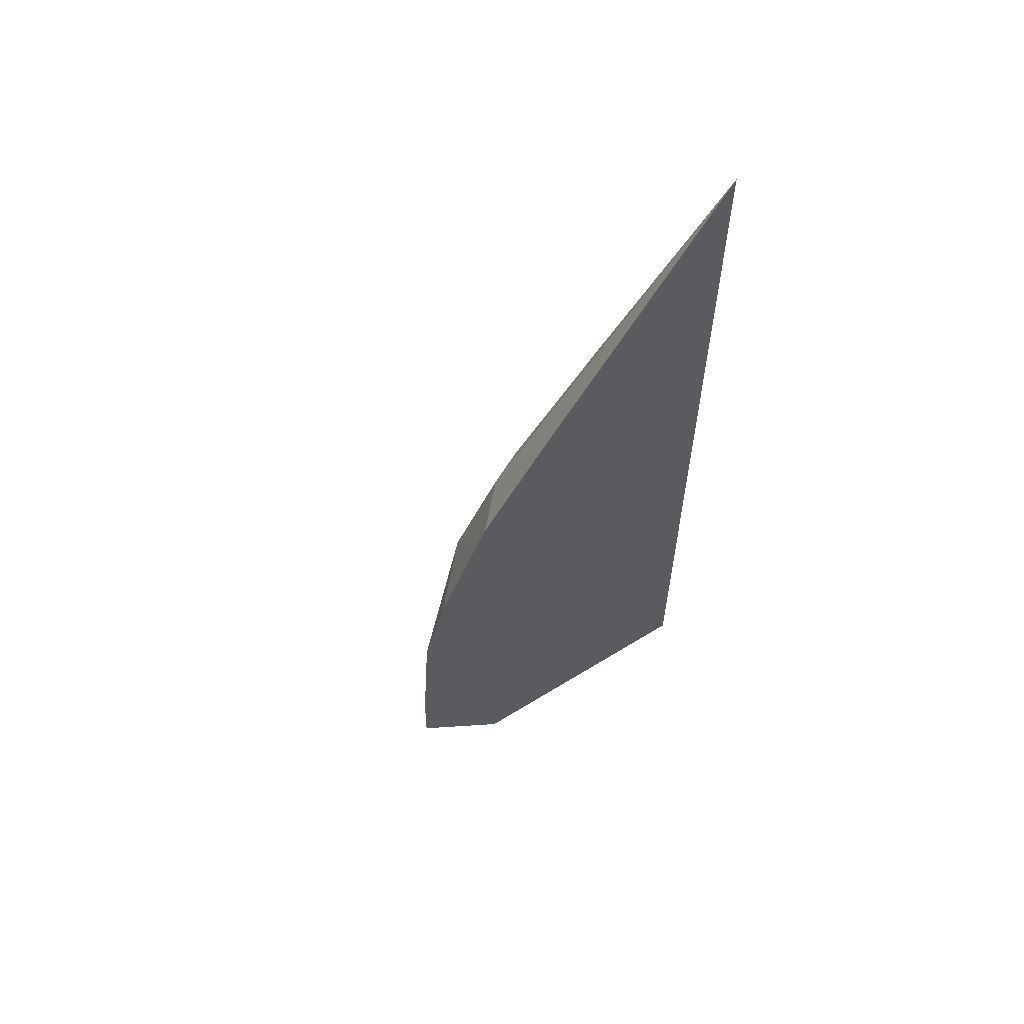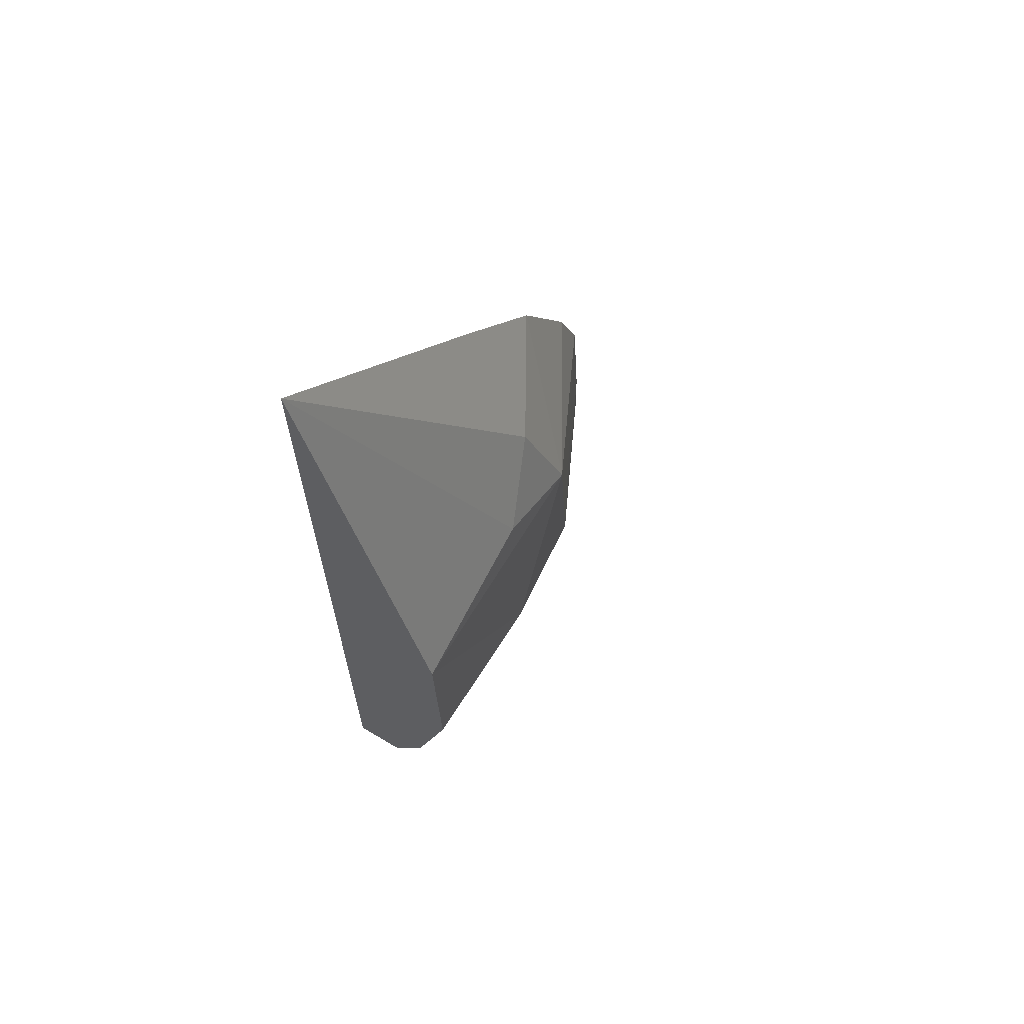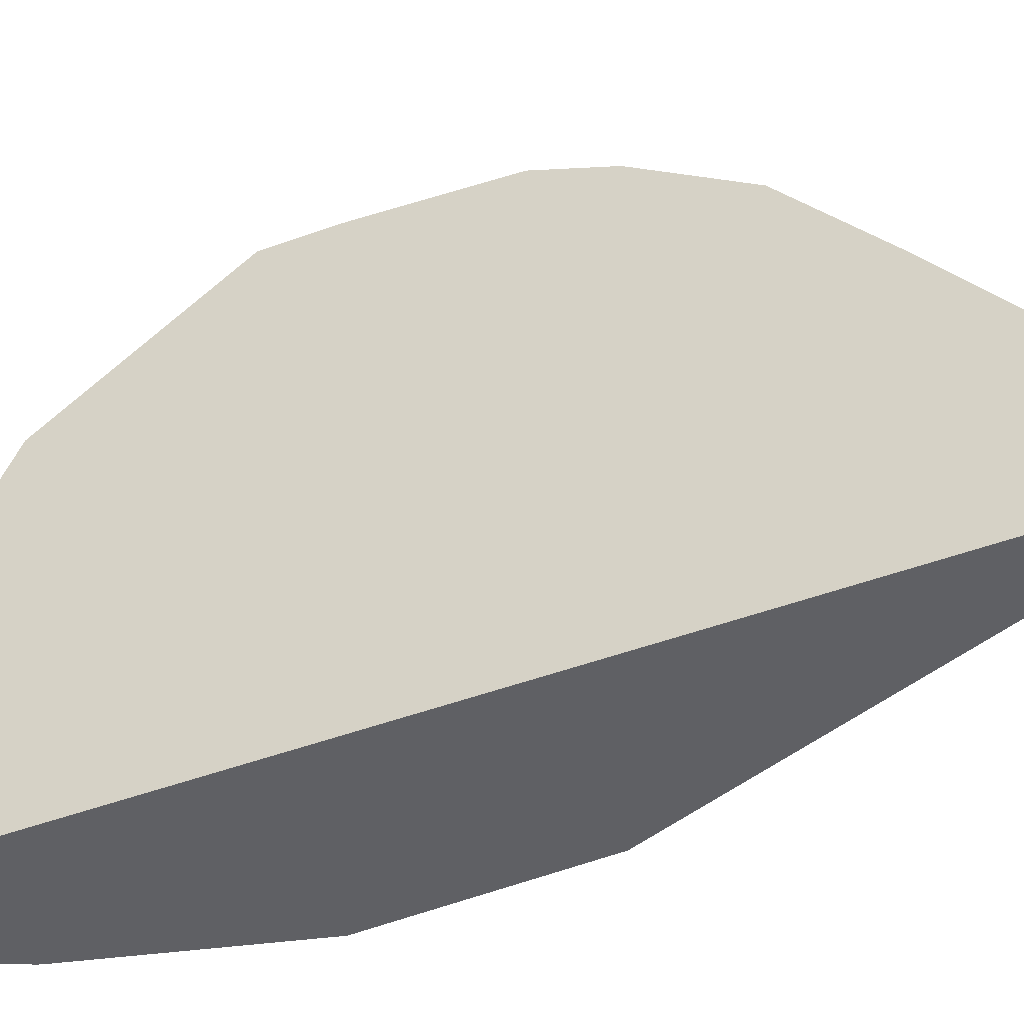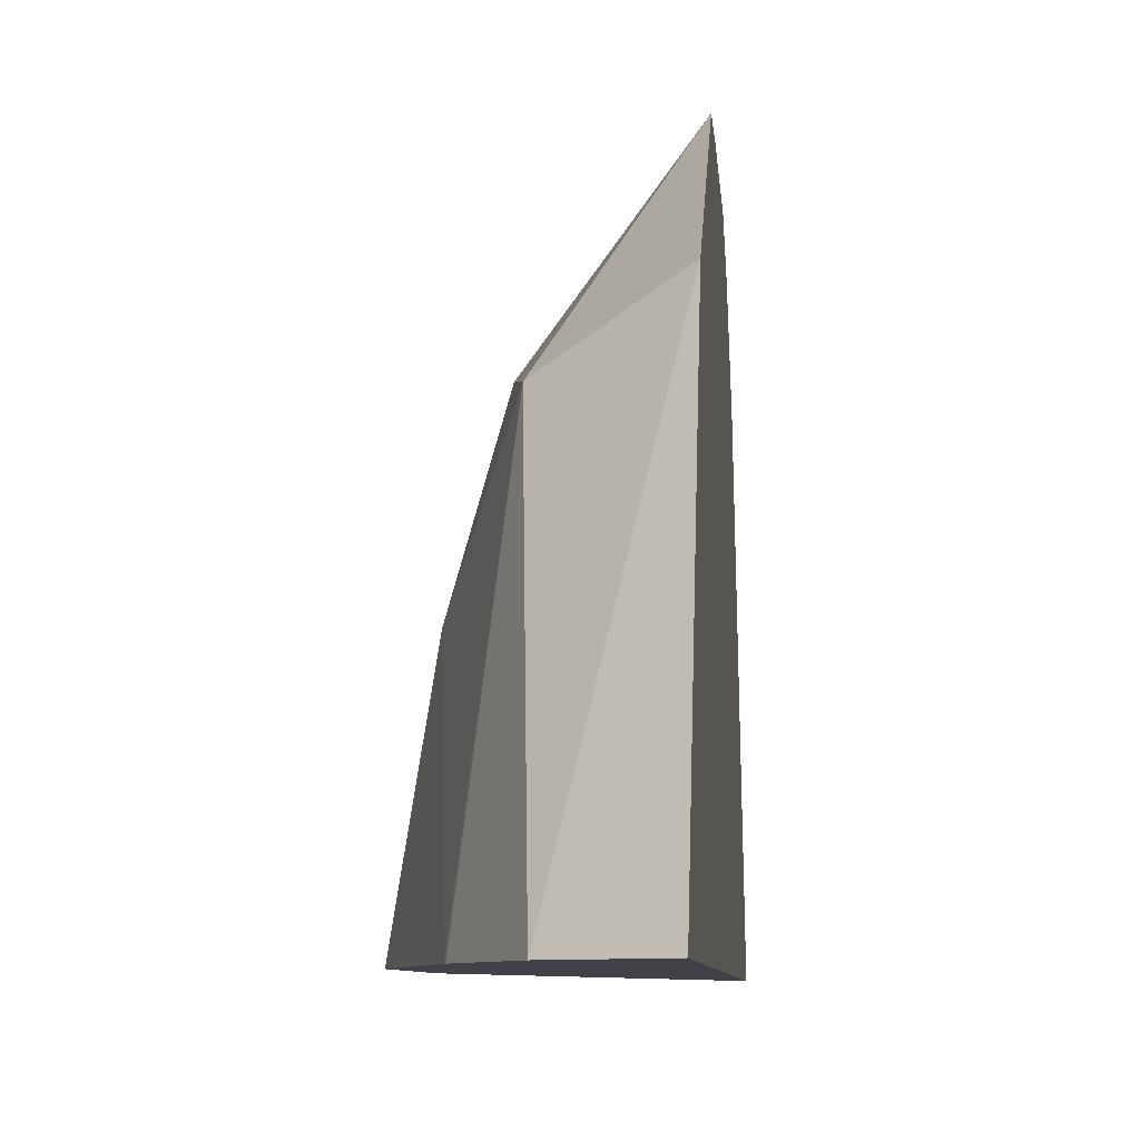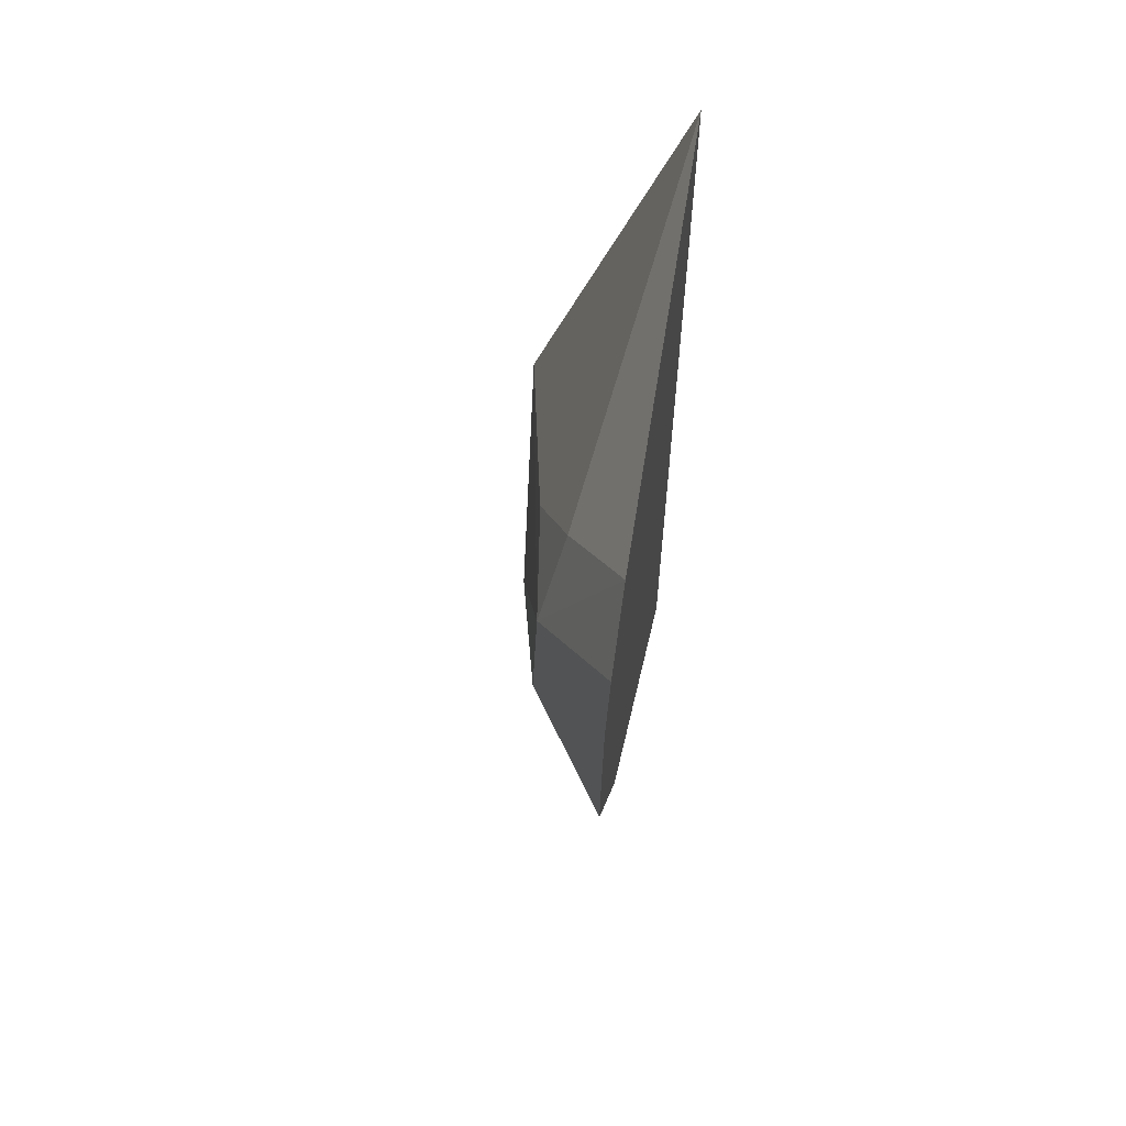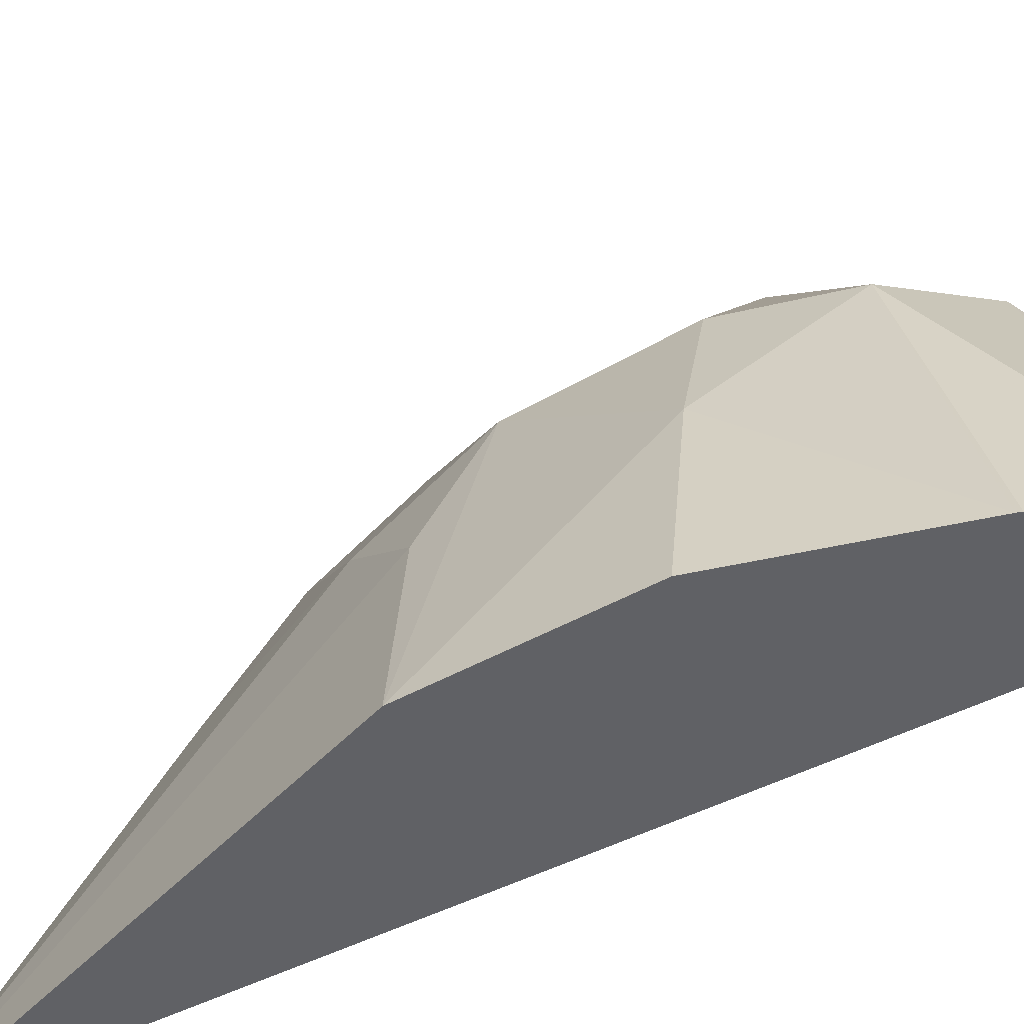
<metadata>
{"format":"obj","ext":"obj","renderer":"f3d","projection":"perspective","resolution":1024,"background":"white","views":[{"elev":59.8,"azim":46.3,"up":"+Y"},{"elev":65.2,"azim":-138.6,"up":"+Y"},{"elev":-43.9,"azim":114.1,"up":"+Z"},{"elev":-6.8,"azim":4.1,"up":"+Z"},{"elev":60.8,"azim":11.2,"up":"+Y"},{"elev":-49.3,"azim":-60.7,"up":"+Z"}]}
</metadata>
<code>
v -0.02064 0.01777 0.01111
v -0.02064 0.01801 0.01111
v -0.02103 0.01777 0.01058
v -0.02097 0.01737 0.01051
v -0.02064 0.01715 0.0107
v -0.02064 0.0185 0.01107
v -0.02117 0.01777 0.0101
v -0.02101 0.01833 0.01056
v -0.02109 0.01709 0.00944
v -0.02108 0.01707 0.00944
v -0.02091 0.0167 0.00944
v -0.02064 0.01649 0.00944
v -0.02064 0.01874 0.01097
v -0.02127 0.01777 0.00944
v -0.02125 0.01847 0.00944
v -0.02064 0.0191 0.01073
v -0.02091 0.01879 0.01041
v -0.02107 0.01852 0.01015
v -0.02064 0.02015 0.00944
v -0.02064 0.0194 0.01037
f 1 6 2
f 8 18 15
f 9 14 15
f 16 20 17
f 3 8 7
f 2 6 3
f 1 12 19
f 1 16 13
f 7 14 9
f 8 17 18
f 4 11 5
f 1 19 20
f 1 20 16
f 8 16 17
f 7 8 15
f 9 15 19
f 6 13 8
f 9 19 12
f 5 11 12
f 9 11 10
f 17 19 18
f 17 20 19
f 9 12 11
f 1 13 6
f 3 7 4
f 1 5 12
f 3 6 8
f 8 13 16
f 7 15 14
f 1 4 5
f 1 2 3
f 1 3 4
f 4 7 9
f 4 10 11
f 4 9 10
f 15 18 19

</code>
